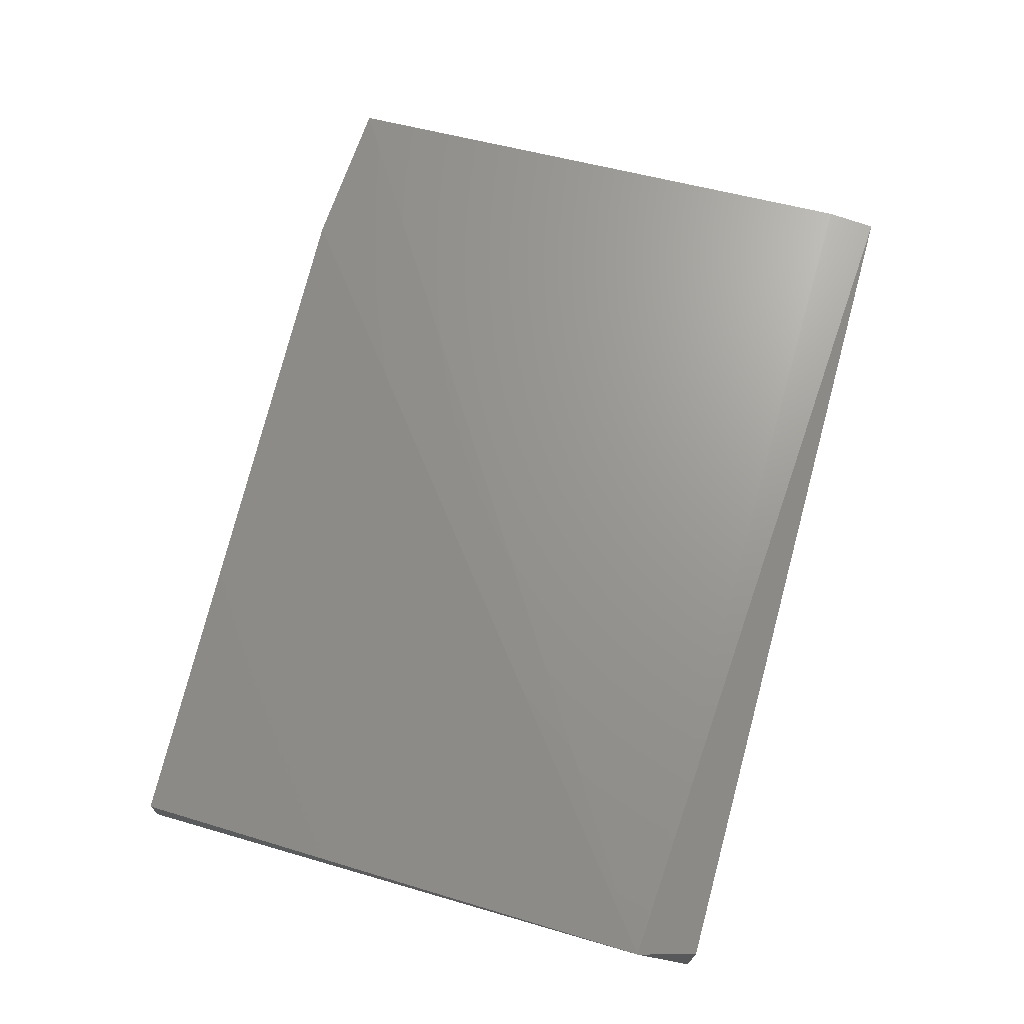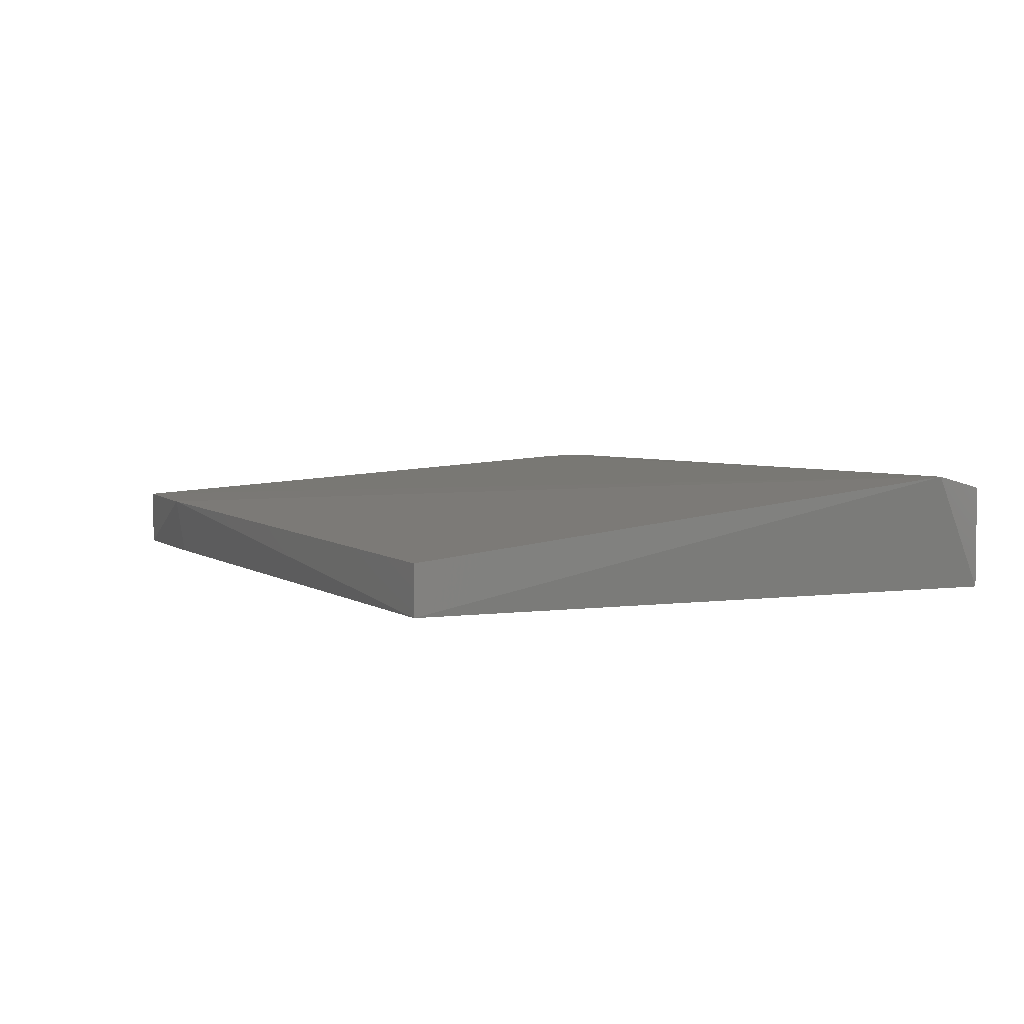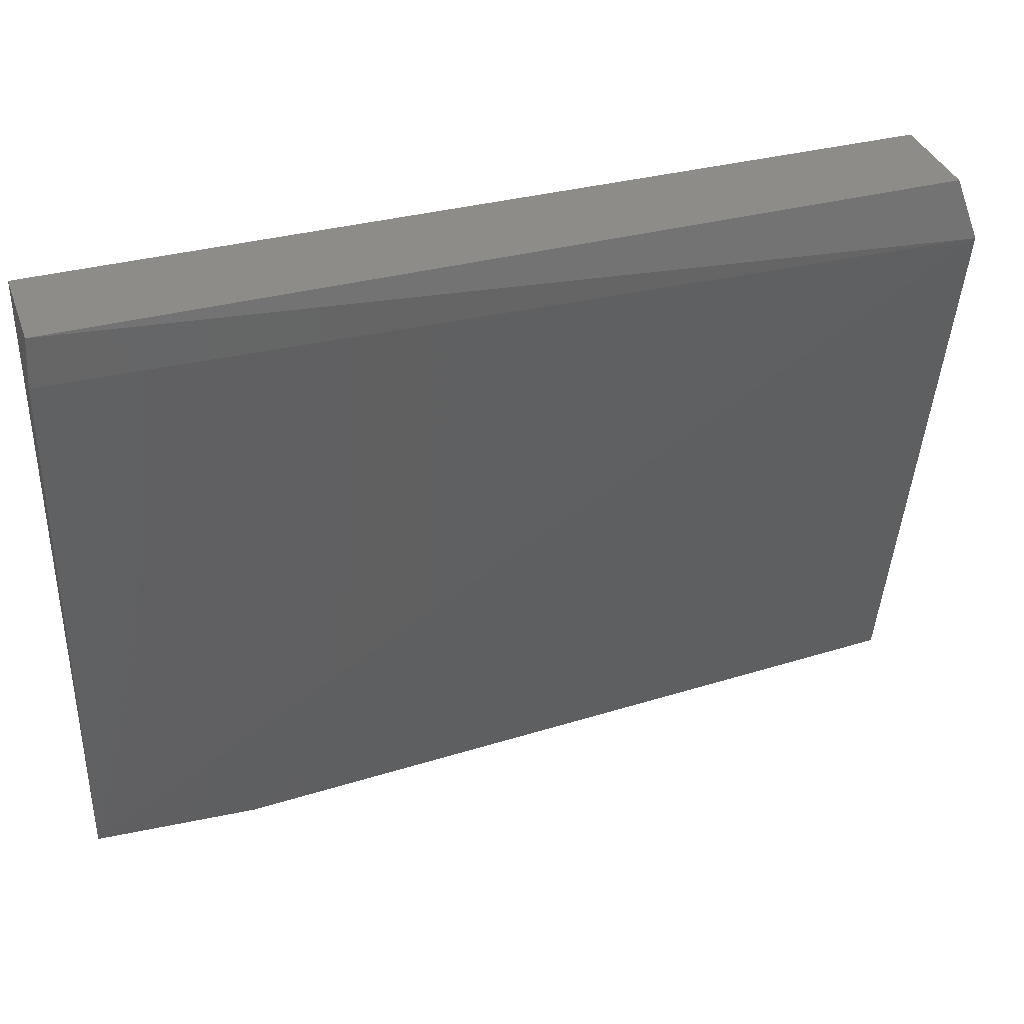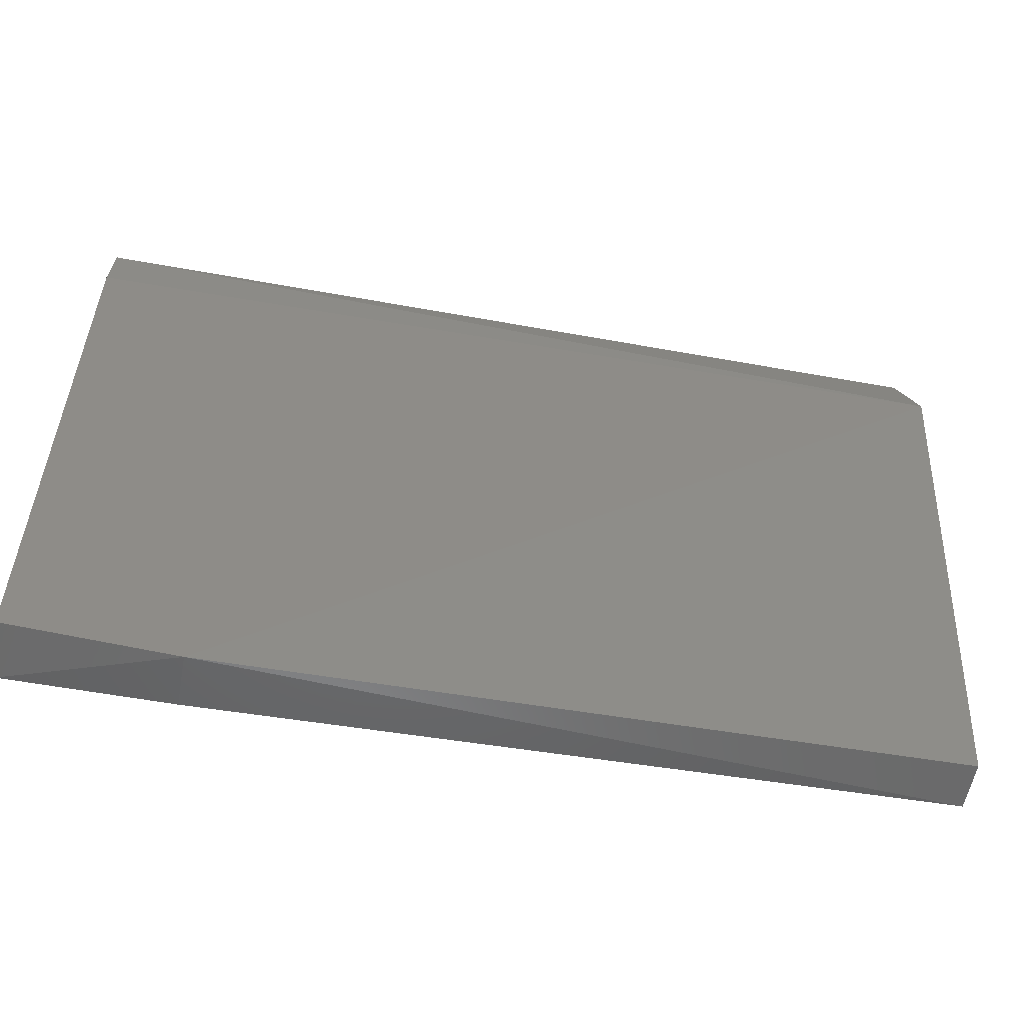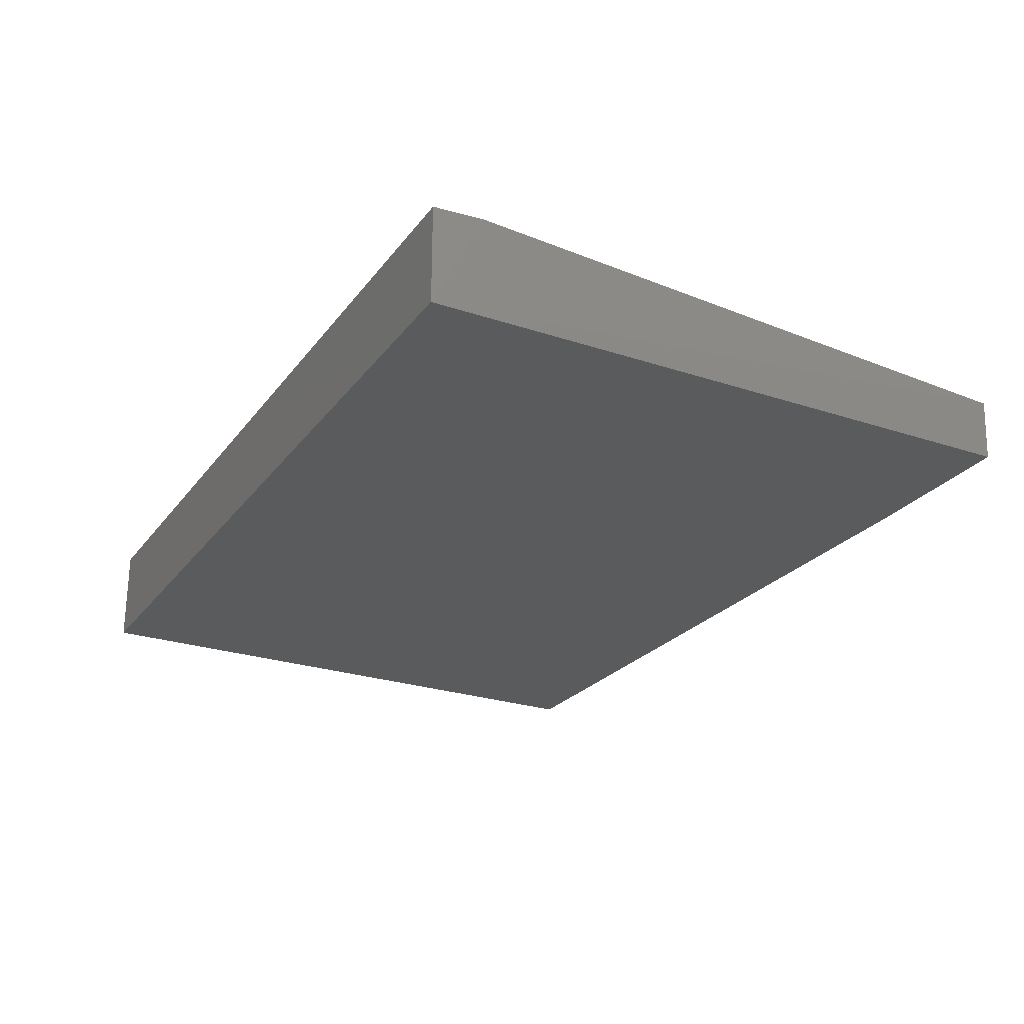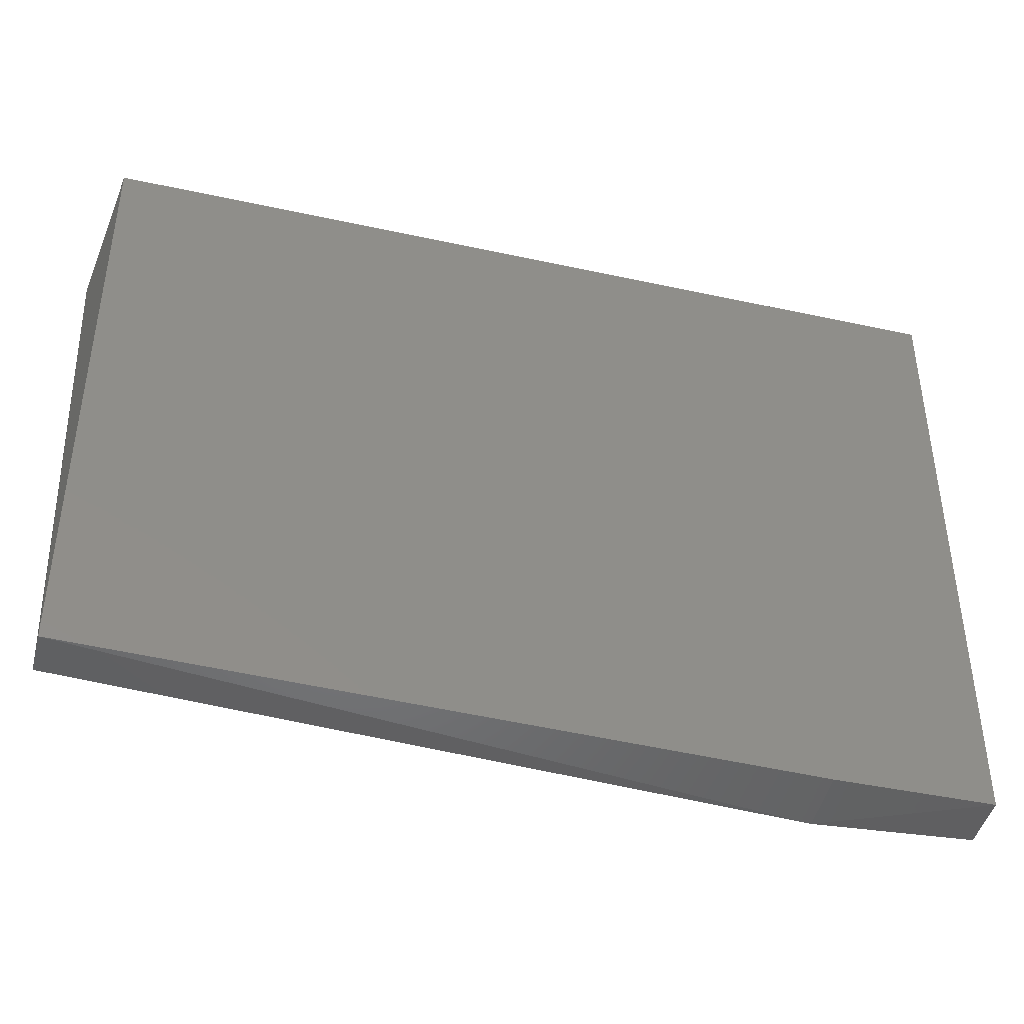
<metadata>
{"format":"stl","ext":"stl","renderer":"f3d","projection":"perspective","resolution":1024,"background":"white","views":[{"elev":70.5,"azim":105.6,"up":"+Z"},{"elev":4.1,"azim":65.7,"up":"+Z"},{"elev":36.6,"azim":-18.7,"up":"+Y"},{"elev":-57.3,"azim":-10.7,"up":"+Y"},{"elev":-25.5,"azim":-118.1,"up":"+Z"},{"elev":-41.8,"azim":165.2,"up":"+Y"}]}
</metadata>
<code>
# stl→obj: 12 verts, 20 faces
v 0.03963 0.4361 -0.0903
v -0.3249 0.4361 -0.04887
v 0.03963 0.4361 -0.04887
v 0.04723 0.4117 -0.04338
v 0.03963 0.1838 -0.0703
v 0.03963 0.1838 -0.0903
v -0.2588 0.1717 -0.06541
v -0.3264 0.1756 -0.06541
v -0.3249 0.4361 -0.0903
v -0.3264 0.4154 -0.04887
v -0.3249 0.1756 -0.0903
v -0.2588 0.1756 -0.0903
f 1 2 3
f 4 5 6
f 4 3 2
f 4 1 3
f 4 6 1
f 7 6 5
f 7 4 8
f 7 5 4
f 9 2 1
f 9 1 6
f 10 4 2
f 10 8 4
f 10 9 8
f 10 2 9
f 11 7 8
f 11 9 6
f 11 8 9
f 12 11 6
f 12 6 7
f 12 7 11

</code>
